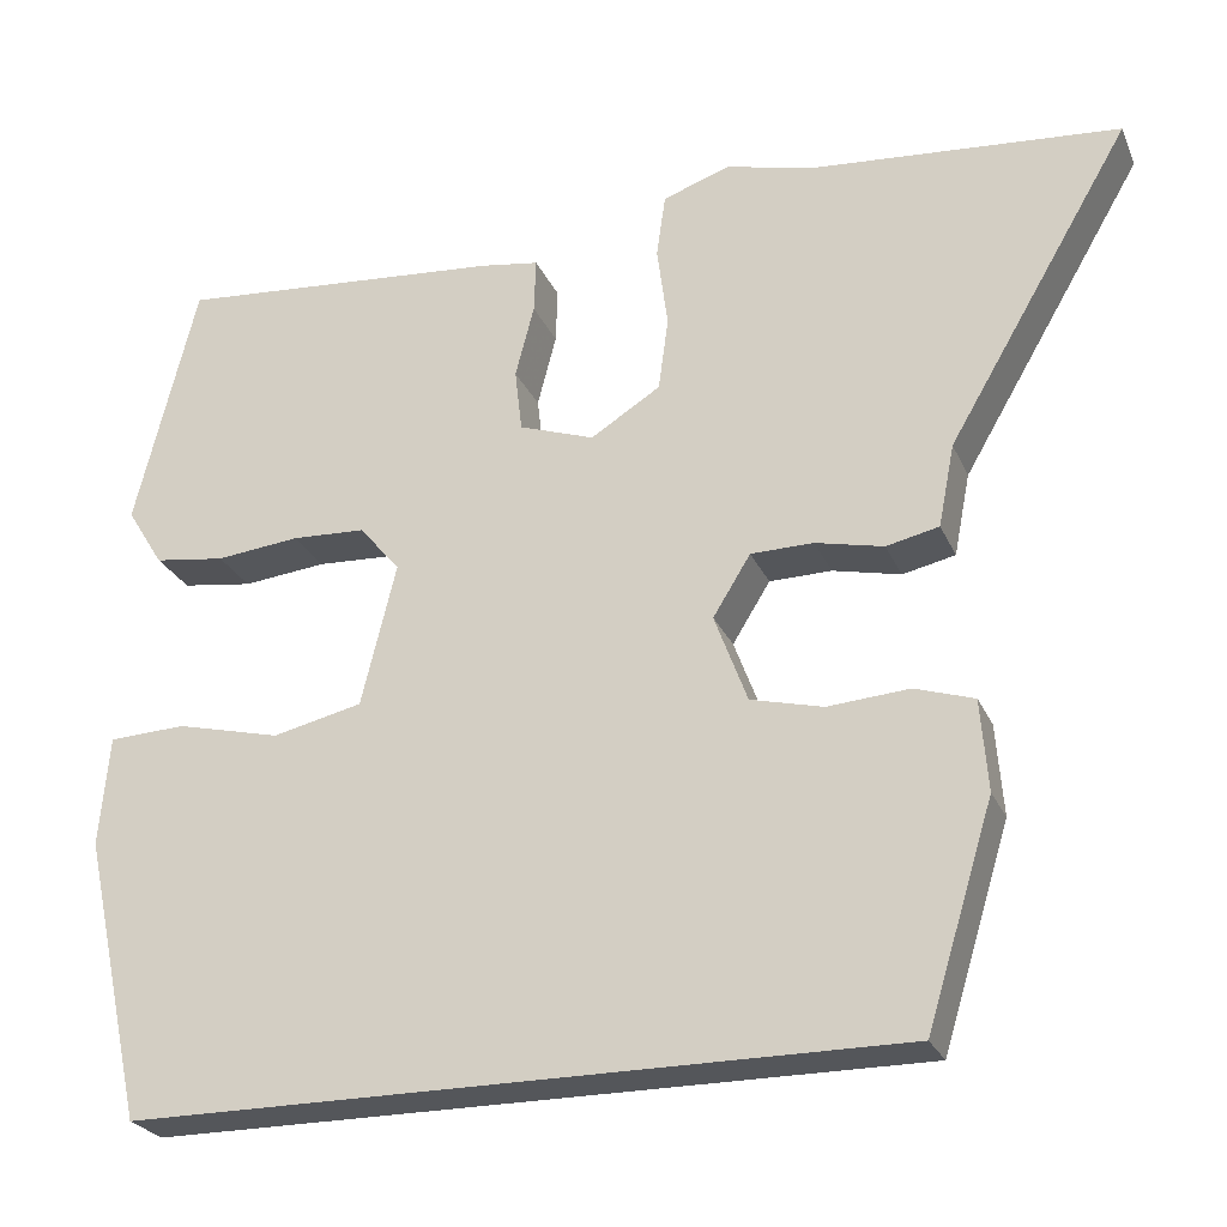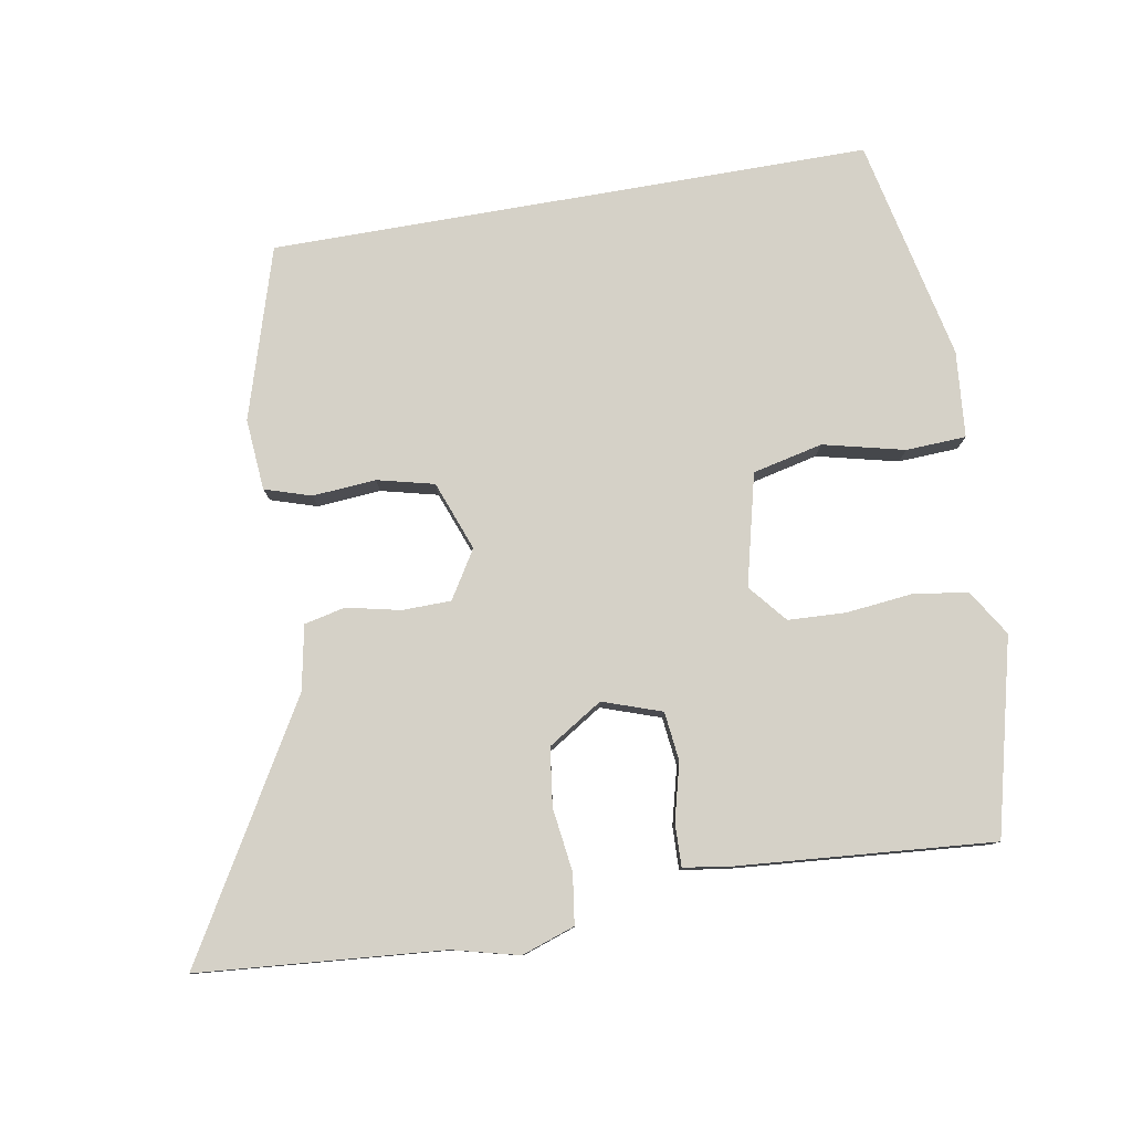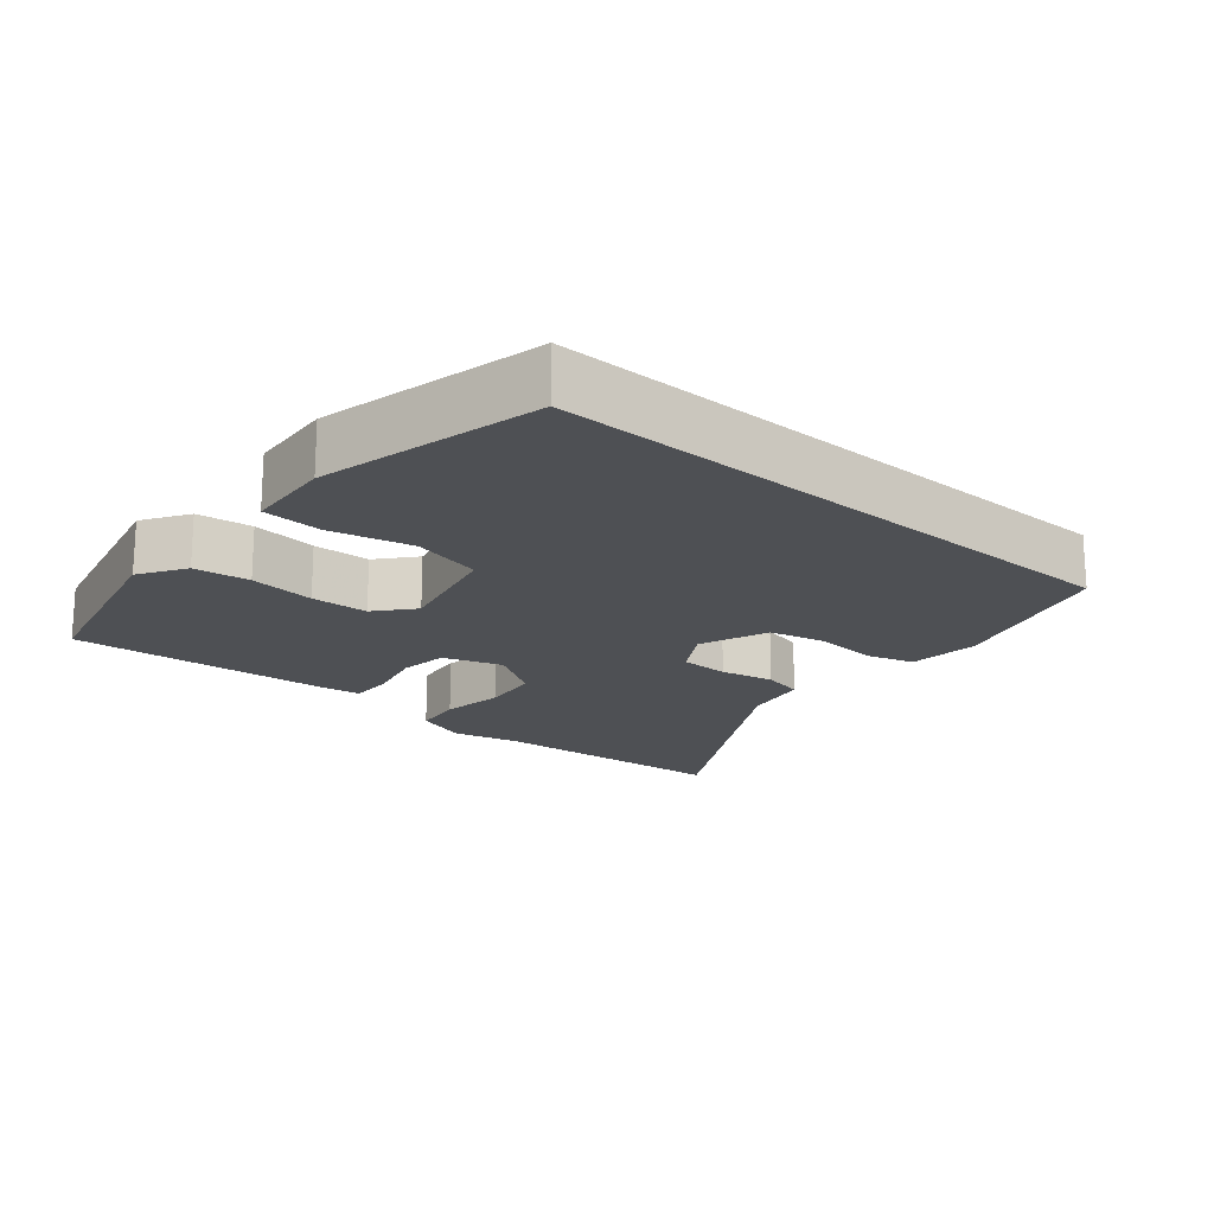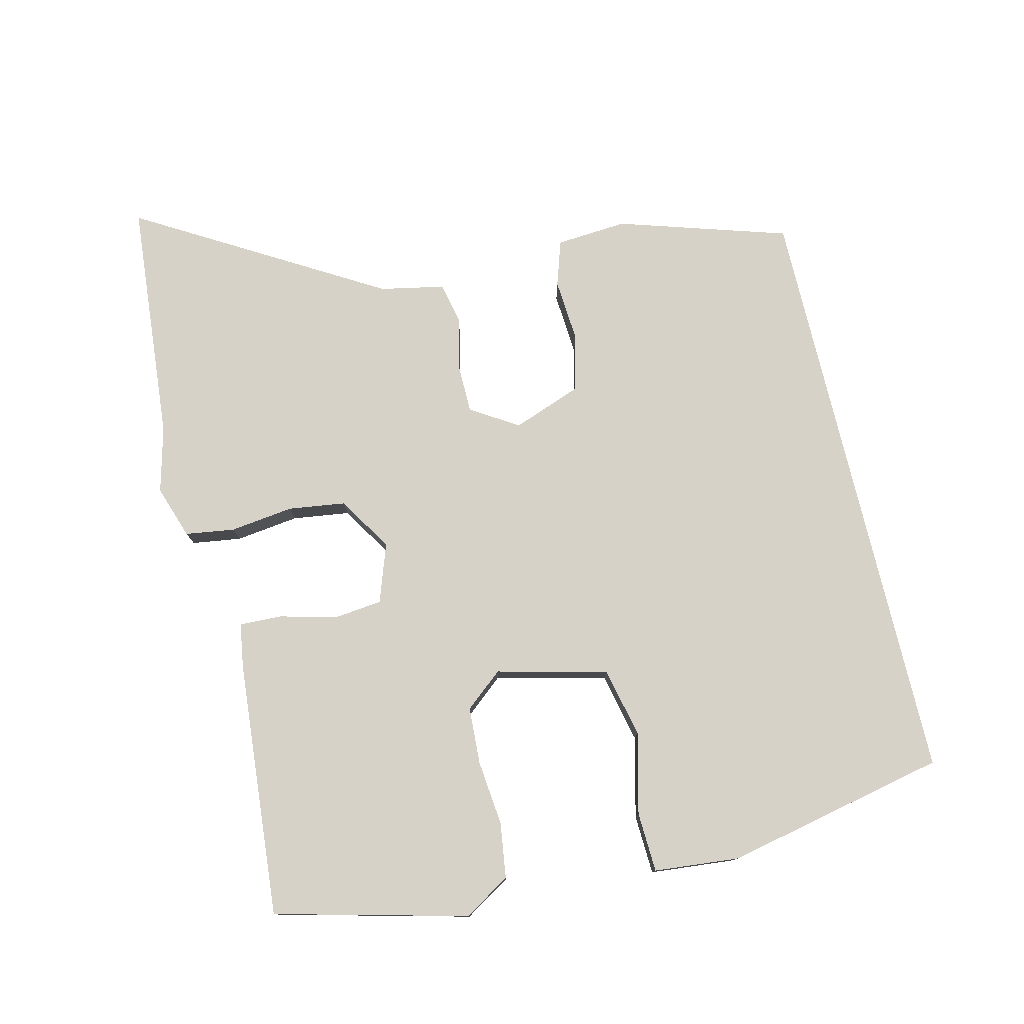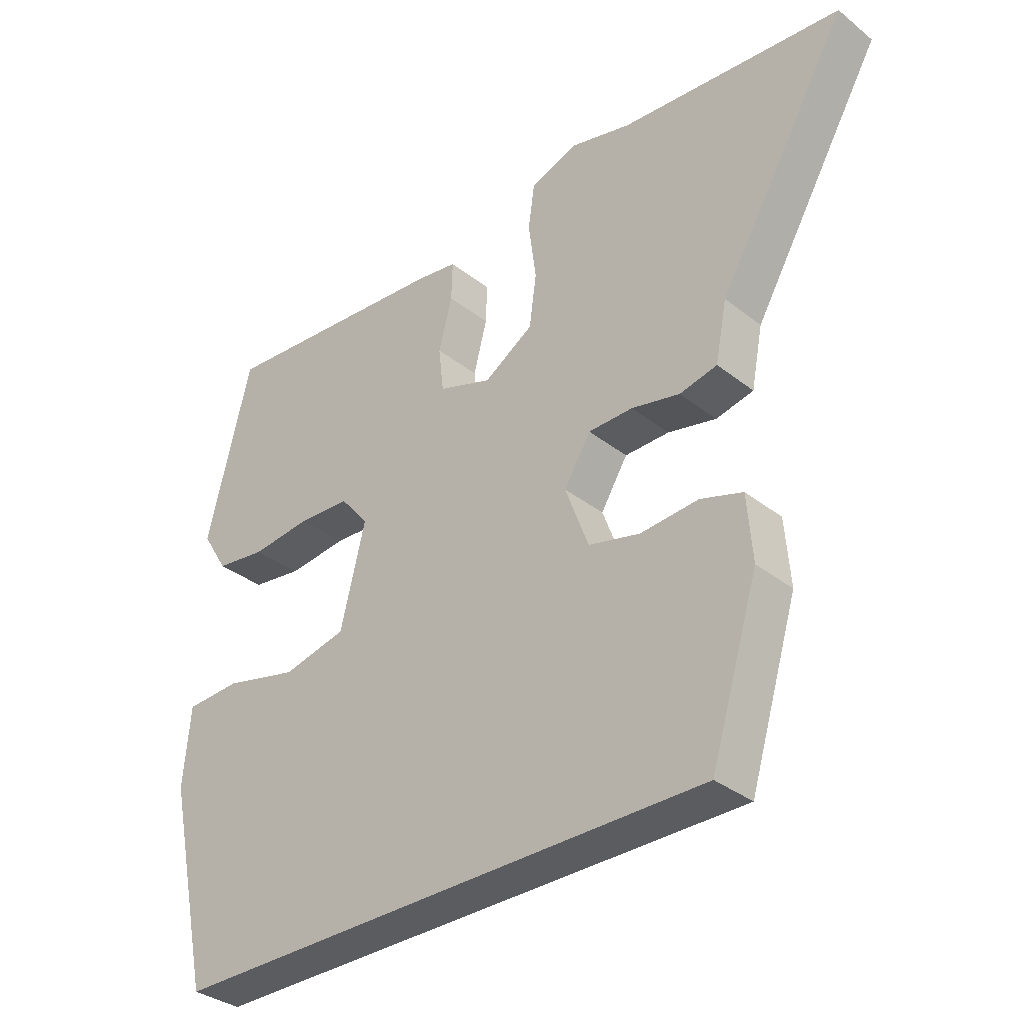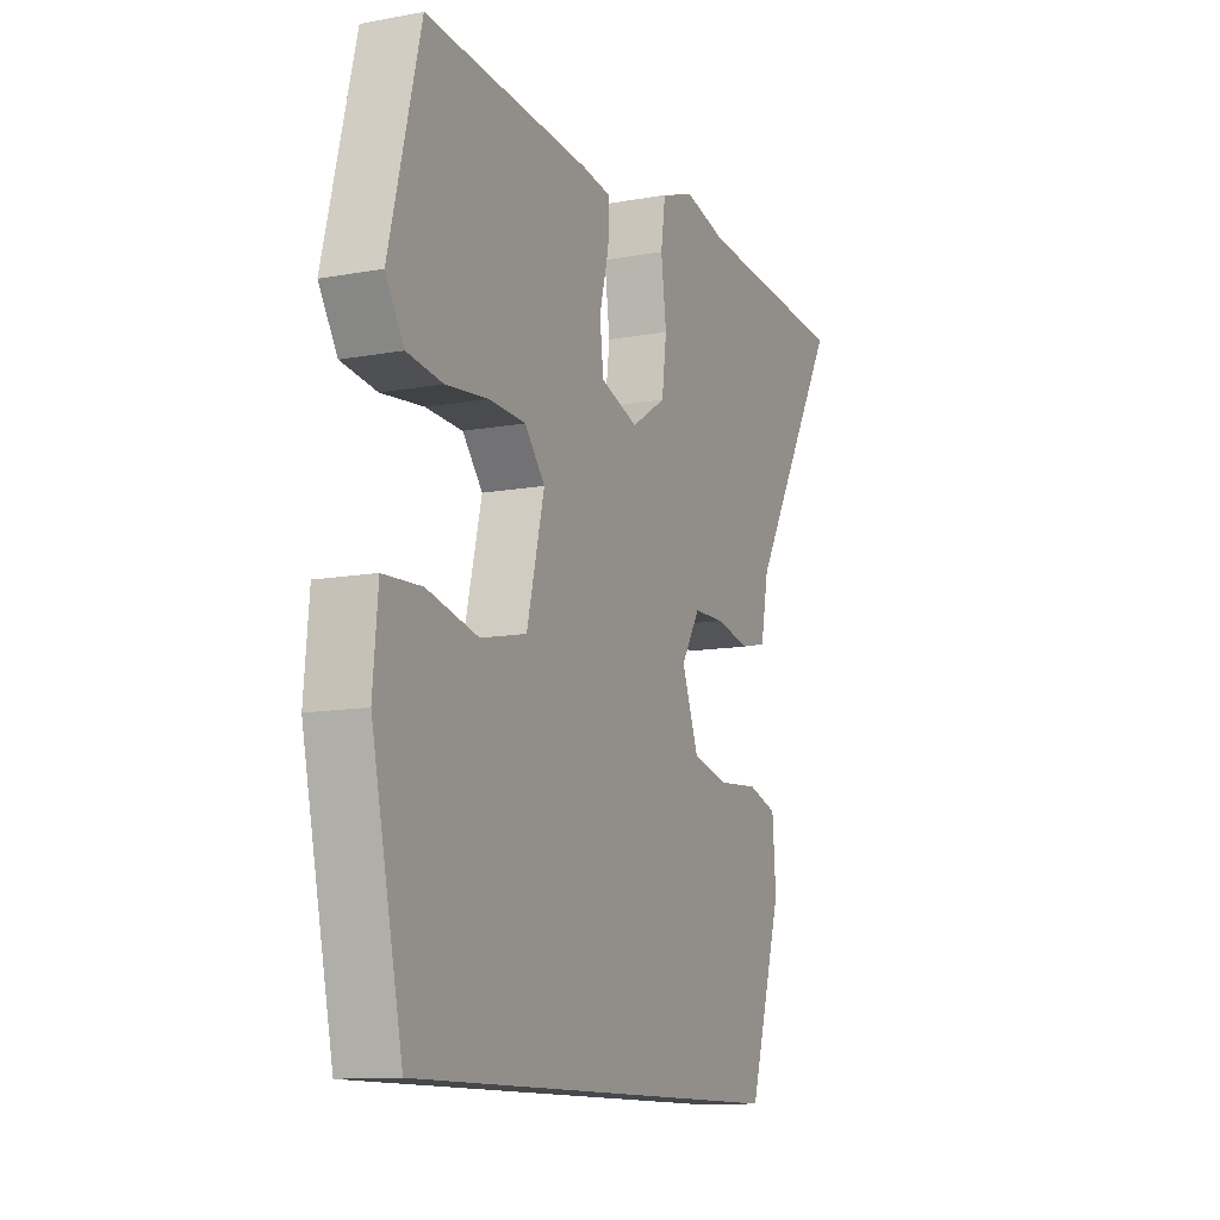
<metadata>
{"format":"obj","ext":"obj","renderer":"f3d","projection":"perspective","resolution":1024,"background":"white","views":[{"elev":-25.4,"azim":-160.3,"up":"+Z"},{"elev":79.4,"azim":-9.9,"up":"+Y"},{"elev":-18.6,"azim":139.1,"up":"+Y"},{"elev":77.7,"azim":76.6,"up":"+Y"},{"elev":-34.0,"azim":-136.8,"up":"+Z"},{"elev":-11.6,"azim":114.0,"up":"+Z"}]}
</metadata>
<code>
v -0.406 0.07 -0.5
v -0.481 0.07 -0.256
v -0.473 0.07 -0.154
v -0.407 0.07 -0.133
v -0.316 0.07 -0.14
v -0.235 0.07 -0.12
v -0.198 0.07 -0.021
v -0.24 0.07 0.047
v -0.31 0.07 0.048
v -0.386 0.07 0.031
v -0.445 0.07 0.044
v -0.463 0.07 0.136
v -0.668 0.07 0.486
v -0.32 0.07 0.515
v -0.225 0.07 0.539
v -0.149 0.07 0.513
v -0.139 0.07 0.442
v -0.151 0.07 0.351
v -0.14 0.07 0.269
v -0.062 0.07 0.22
v 0.022 0.07 0.249
v 0.03 0.07 0.319
v 0.009 0.07 0.4
v 0.007 0.07 0.461
v 0.072 0.07 0.471
v 0.439 0.07 0.501
v 0.508 0.07 0.224
v 0.467 0.07 0.158
v 0.388 0.07 0.147
v 0.294 0.07 0.157
v 0.212 0.07 0.153
v 0.167 0.07 0.099
v 0.206 0.07 -0.06
v 0.306 0.07 -0.083
v 0.422 0.07 -0.055
v 0.508 0.07 -0.059
v 0.519 0.07 -0.182
v 0.45 0.07 -0.5
v -0.406 0 -0.5
v -0.481 0 -0.256
v -0.473 0 -0.154
v -0.407 0 -0.133
v -0.316 0 -0.14
v -0.235 0 -0.12
v -0.198 0 -0.021
v -0.24 0 0.047
v -0.31 0 0.048
v -0.386 0 0.031
v -0.445 0 0.044
v -0.463 0 0.136
v -0.668 0 0.486
v -0.32 0 0.515
v -0.225 0 0.539
v -0.149 0 0.513
v -0.139 0 0.442
v -0.151 0 0.351
v -0.14 0 0.269
v -0.062 0 0.22
v 0.022 0 0.249
v 0.03 0 0.319
v 0.009 0 0.4
v 0.007 0 0.461
v 0.072 0 0.471
v 0.439 0 0.501
v 0.508 0 0.224
v 0.467 0 0.158
v 0.388 0 0.147
v 0.294 0 0.157
v 0.212 0 0.153
v 0.167 0 0.099
v 0.206 0 -0.06
v 0.306 0 -0.083
v 0.422 0 -0.055
v 0.508 0 -0.059
v 0.519 0 -0.182
v 0.45 0 -0.5
f 37 38 1
f 36 37 1
f 35 36 1
f 34 35 1
f 33 34 1 2
f 32 33 2
f 28 29 30
f 27 28 30
f 26 27 30
f 25 26 30
f 24 25 30
f 23 24 30
f 22 23 30
f 21 22 30 31
f 20 21 31 32
f 16 17 18
f 15 16 18
f 14 15 18
f 14 18 19
f 13 14 19
f 12 13 19
f 12 19 20
f 11 12 20
f 10 11 20
f 9 10 20
f 2 3 4 5
f 2 5 6
f 32 2 6
f 8 9 20 32
f 7 8 32
f 6 7 32
f 39 76 75
f 39 75 74
f 39 74 73
f 39 73 72
f 40 39 72 71
f 40 71 70
f 68 67 66
f 68 66 65
f 68 65 64
f 68 64 63
f 68 63 62
f 68 62 61
f 68 61 60
f 69 68 60 59
f 70 69 59 58
f 56 55 54
f 56 54 53
f 56 53 52
f 57 56 52
f 57 52 51
f 57 51 50
f 58 57 50
f 58 50 49
f 58 49 48
f 58 48 47
f 43 42 41 40
f 44 43 40
f 44 40 70
f 70 58 47 46
f 70 46 45
f 70 45 44
f 1 39 40 2
f 2 40 41 3
f 3 41 42 4
f 4 42 43 5
f 5 43 44 6
f 6 44 45 7
f 7 45 46 8
f 8 46 47 9
f 9 47 48 10
f 10 48 49 11
f 11 49 50 12
f 12 50 51 13
f 13 51 52 14
f 14 52 53 15
f 15 53 54 16
f 16 54 55 17
f 17 55 56 18
f 18 56 57 19
f 19 57 58 20
f 20 58 59 21
f 21 59 60 22
f 22 60 61 23
f 23 61 62 24
f 24 62 63 25
f 25 63 64 26
f 26 64 65 27
f 27 65 66 28
f 28 66 67 29
f 29 67 68 30
f 30 68 69 31
f 31 69 70 32
f 32 70 71 33
f 33 71 72 34
f 34 72 73 35
f 35 73 74 36
f 36 74 75 37
f 37 75 76 38
f 38 76 39 1

</code>
